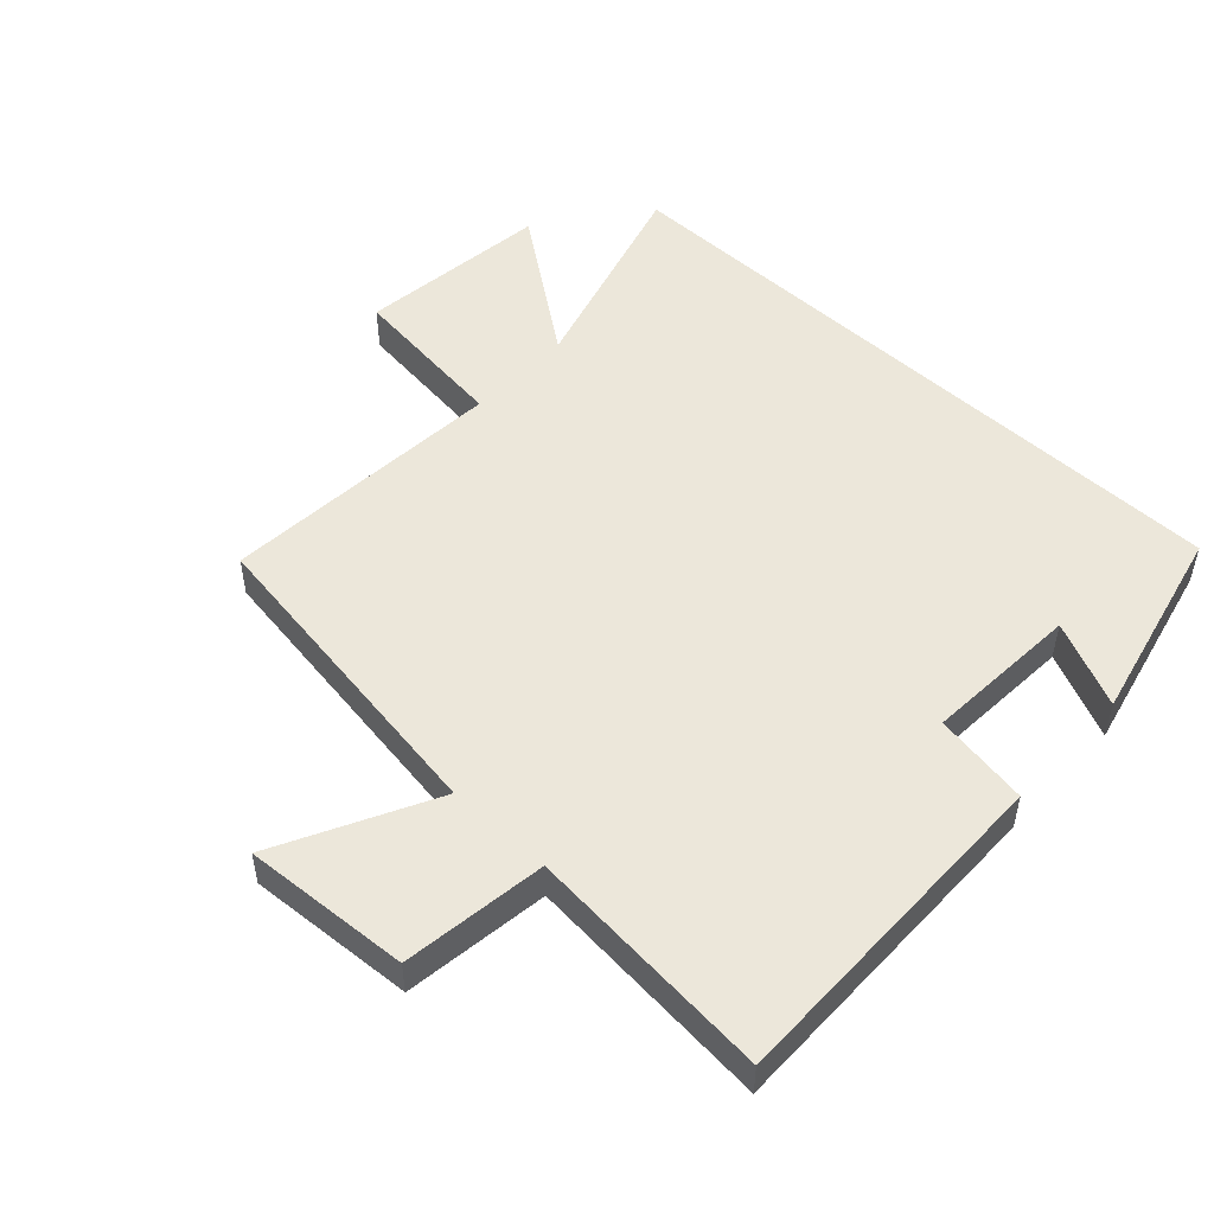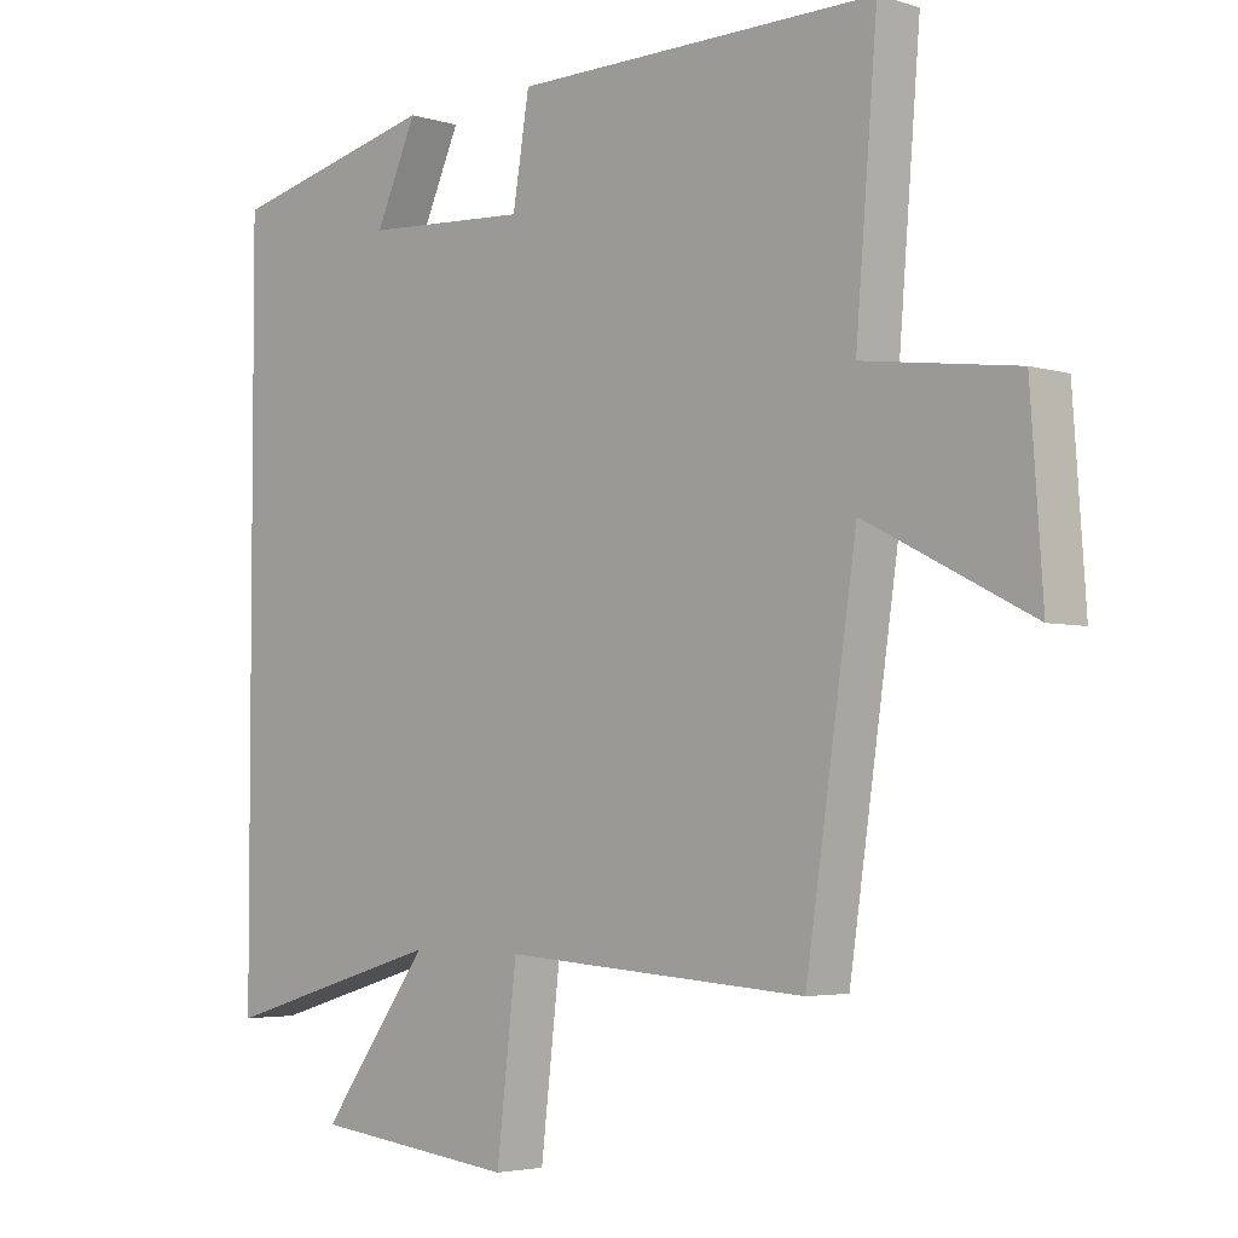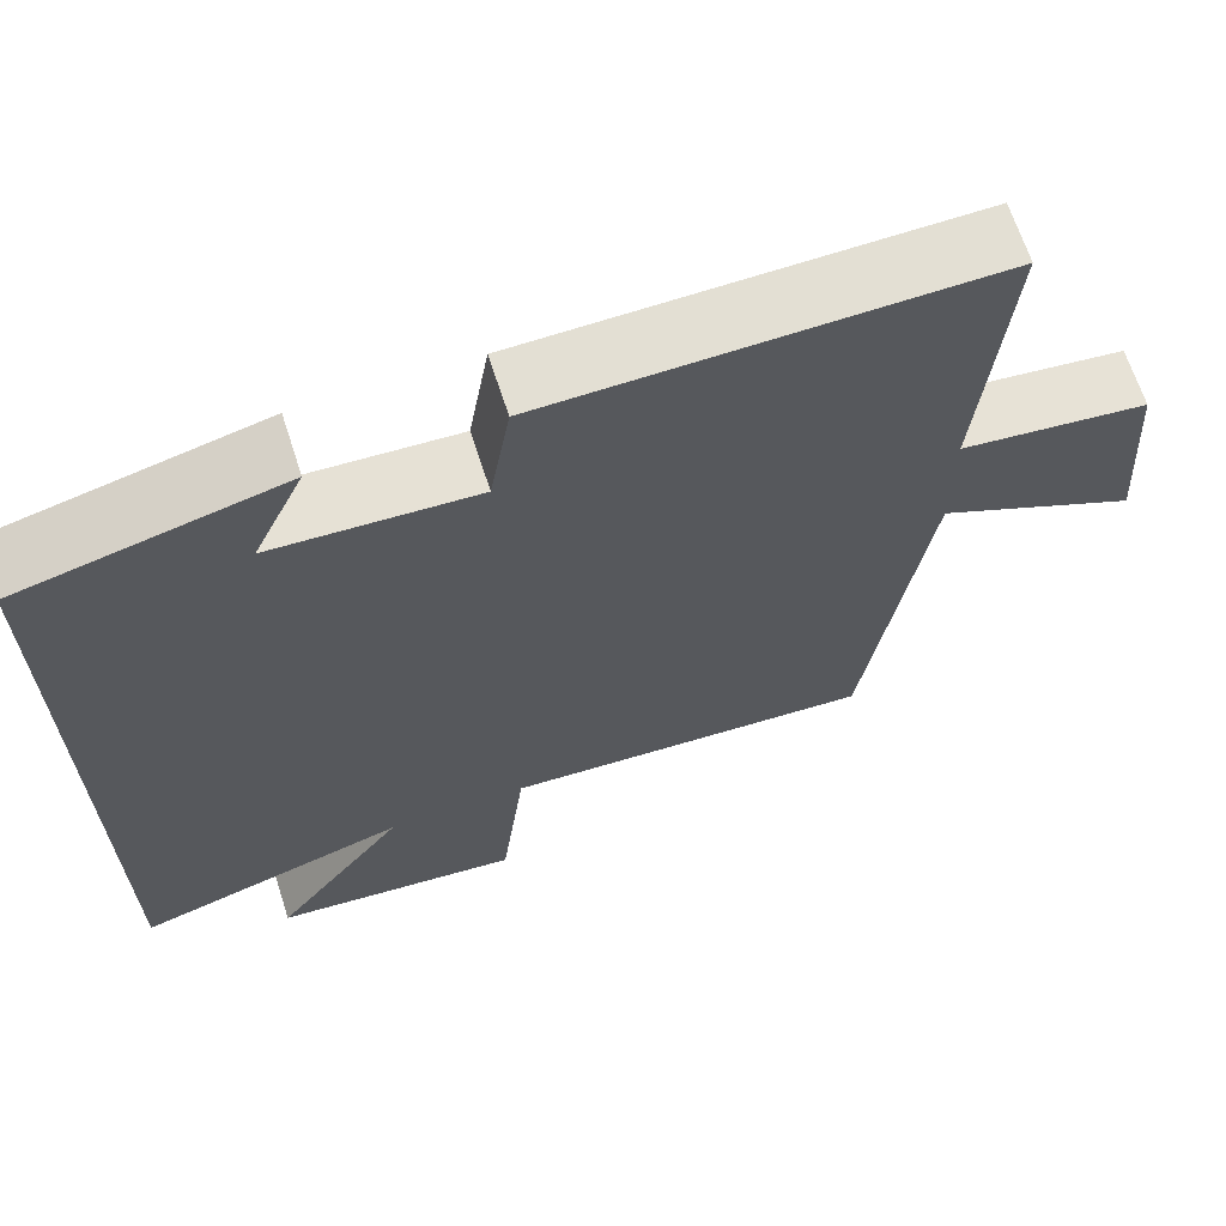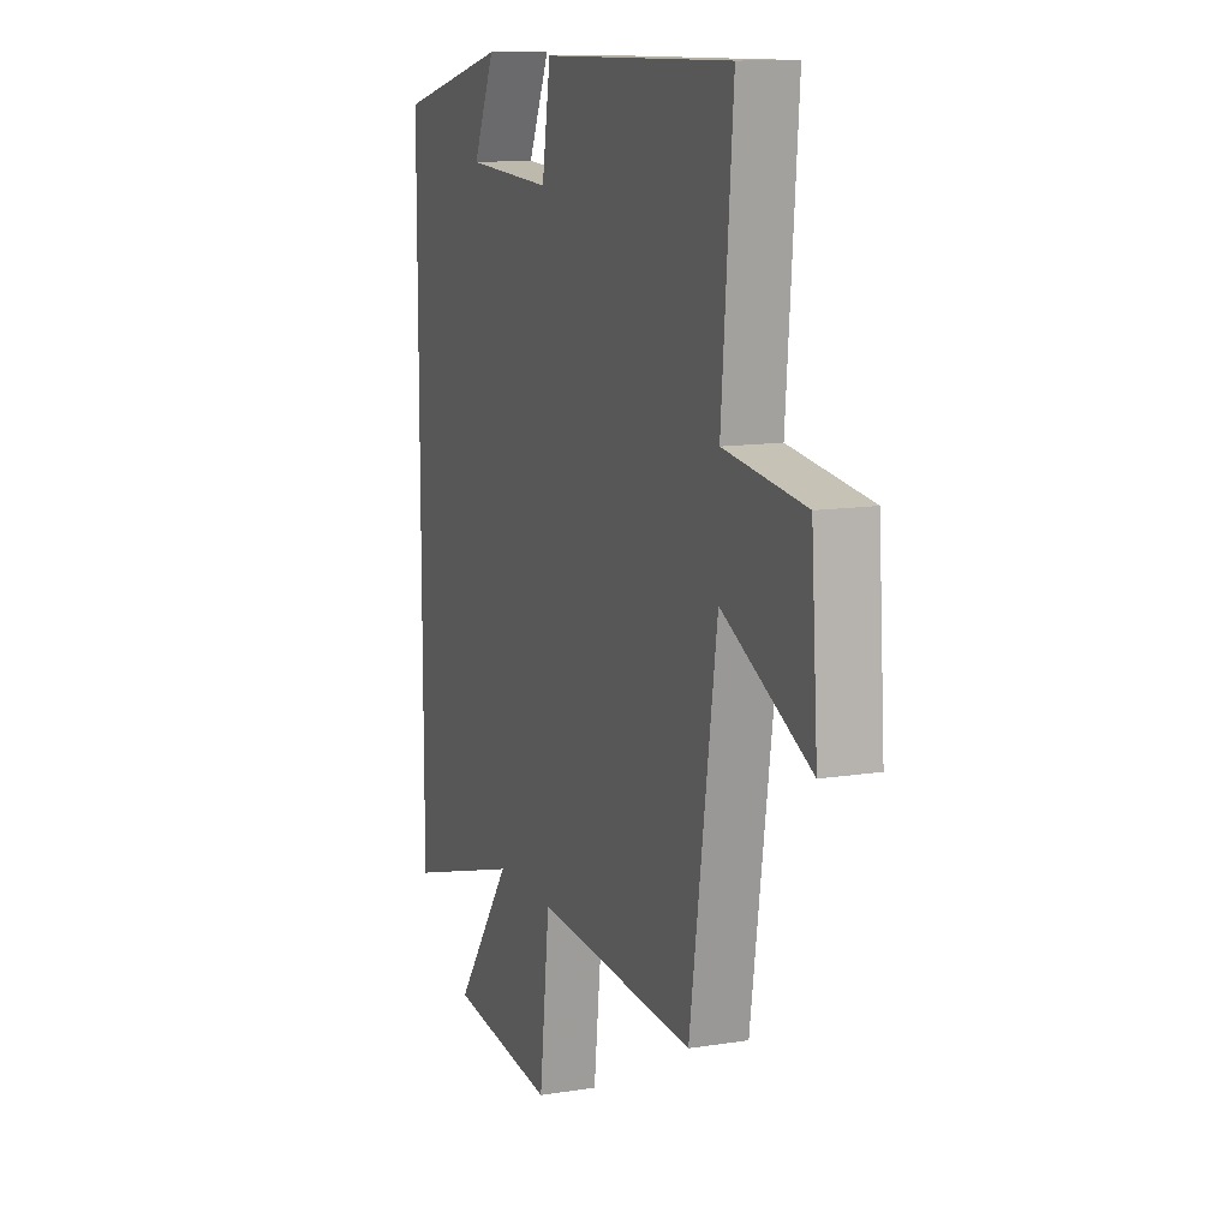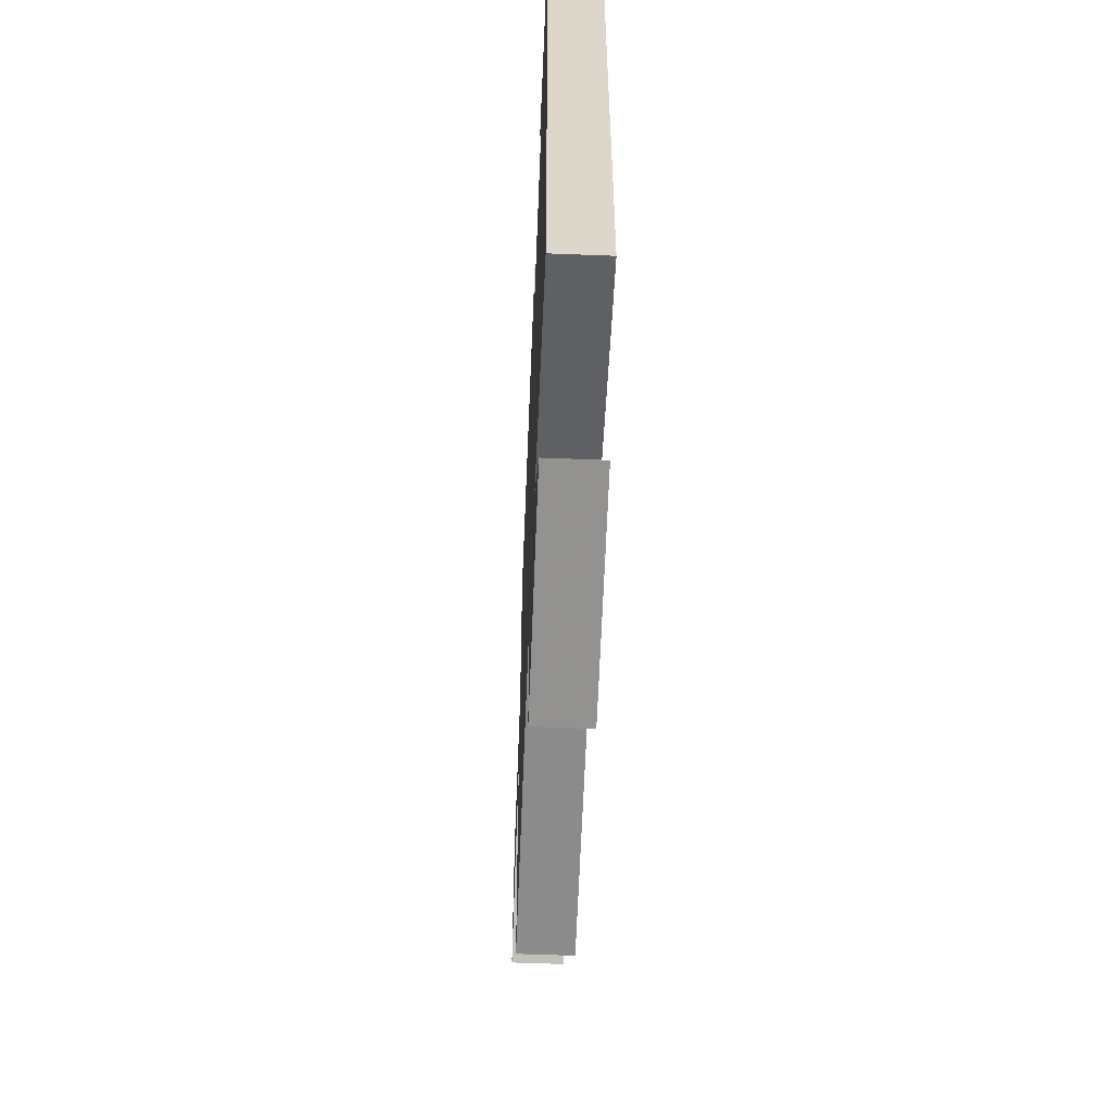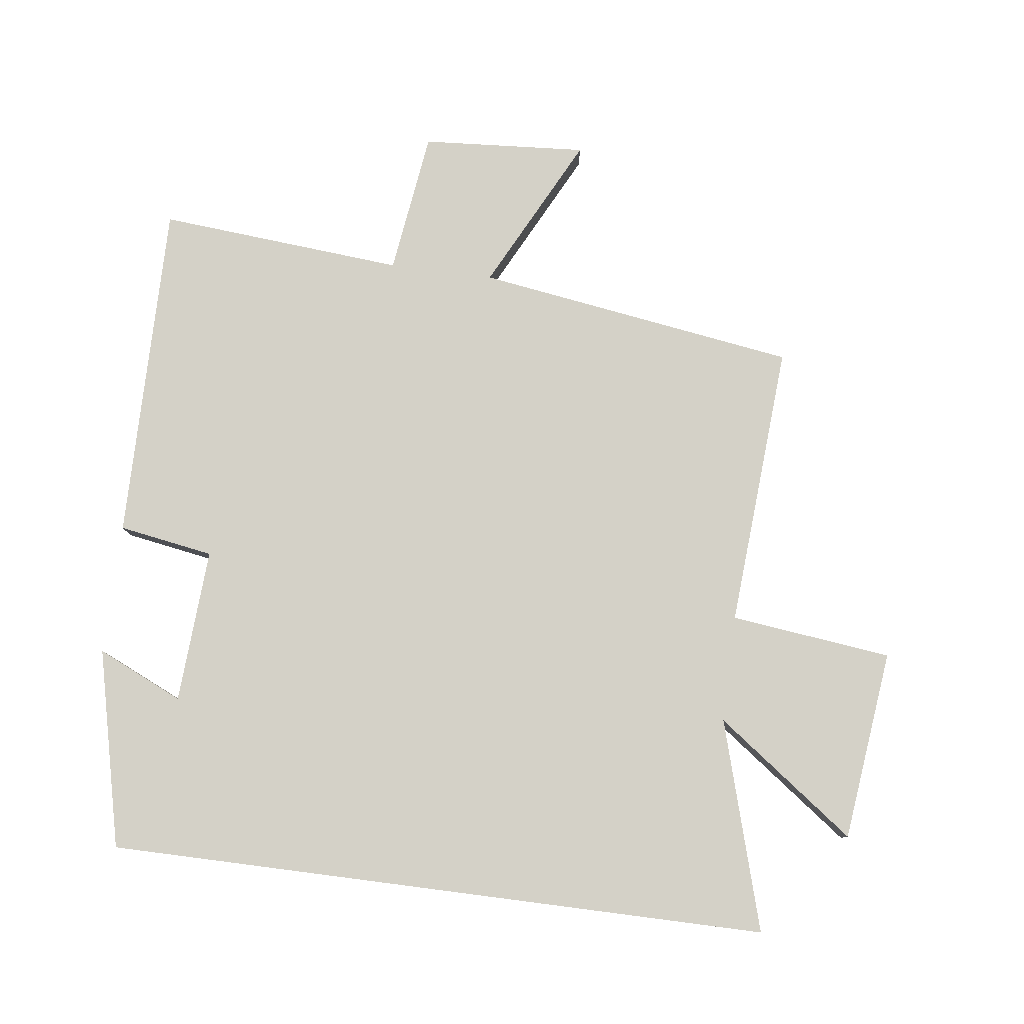
<metadata>
{"format":"obj","ext":"obj","renderer":"f3d","projection":"perspective","resolution":1024,"background":"white","views":[{"elev":50.9,"azim":-46.9,"up":"+Y"},{"elev":-3.8,"azim":-135.2,"up":"+Z"},{"elev":66.6,"azim":162.0,"up":"+Z"},{"elev":11.8,"azim":-111.1,"up":"+Z"},{"elev":-59.9,"azim":87.7,"up":"+Z"},{"elev":79.8,"azim":97.4,"up":"+Y"}]}
</metadata>
<code>
v -0.427 0.07 -0.53
v -0.5 0.07 -0.035
v -0.739 0.07 -0.156
v -0.721 0.07 0.098
v -0.5 0.07 0.127
v -0.531 0.07 0.506
v -0.006 0.07 0.5
v 0.018 0.07 0.354
v 0.256 0.07 0.368
v 0.196 0.07 0.5
v 0.5 0.07 0.428
v 0.5 0.07 -0.595
v 0.178 0.07 -0.5
v 0.335 0.07 -0.715
v 0.041 0.07 -0.749
v 0.012 0.07 -0.5
v -0.427 0 -0.53
v -0.5 0 -0.035
v -0.739 0 -0.156
v -0.721 0 0.098
v -0.5 0 0.127
v -0.531 0 0.506
v -0.006 0 0.5
v 0.018 0 0.354
v 0.256 0 0.368
v 0.196 0 0.5
v 0.5 0 0.428
v 0.5 0 -0.595
v 0.178 0 -0.5
v 0.335 0 -0.715
v 0.041 0 -0.749
v 0.012 0 -0.5
f 13 14 15 16
f 11 12 13
f 11 13 16
f 9 10 11
f 9 11 16 1
f 5 6 7 8
f 5 8 9 1
f 2 3 4 5
f 1 2 5
f 32 31 30 29
f 29 28 27
f 32 29 27
f 27 26 25
f 17 32 27 25
f 24 23 22 21
f 17 25 24 21
f 21 20 19 18
f 21 18 17
f 1 17 18 2
f 2 18 19 3
f 3 19 20 4
f 4 20 21 5
f 5 21 22 6
f 6 22 23 7
f 7 23 24 8
f 8 24 25 9
f 9 25 26 10
f 10 26 27 11
f 11 27 28 12
f 12 28 29 13
f 13 29 30 14
f 14 30 31 15
f 15 31 32 16
f 16 32 17 1

</code>
